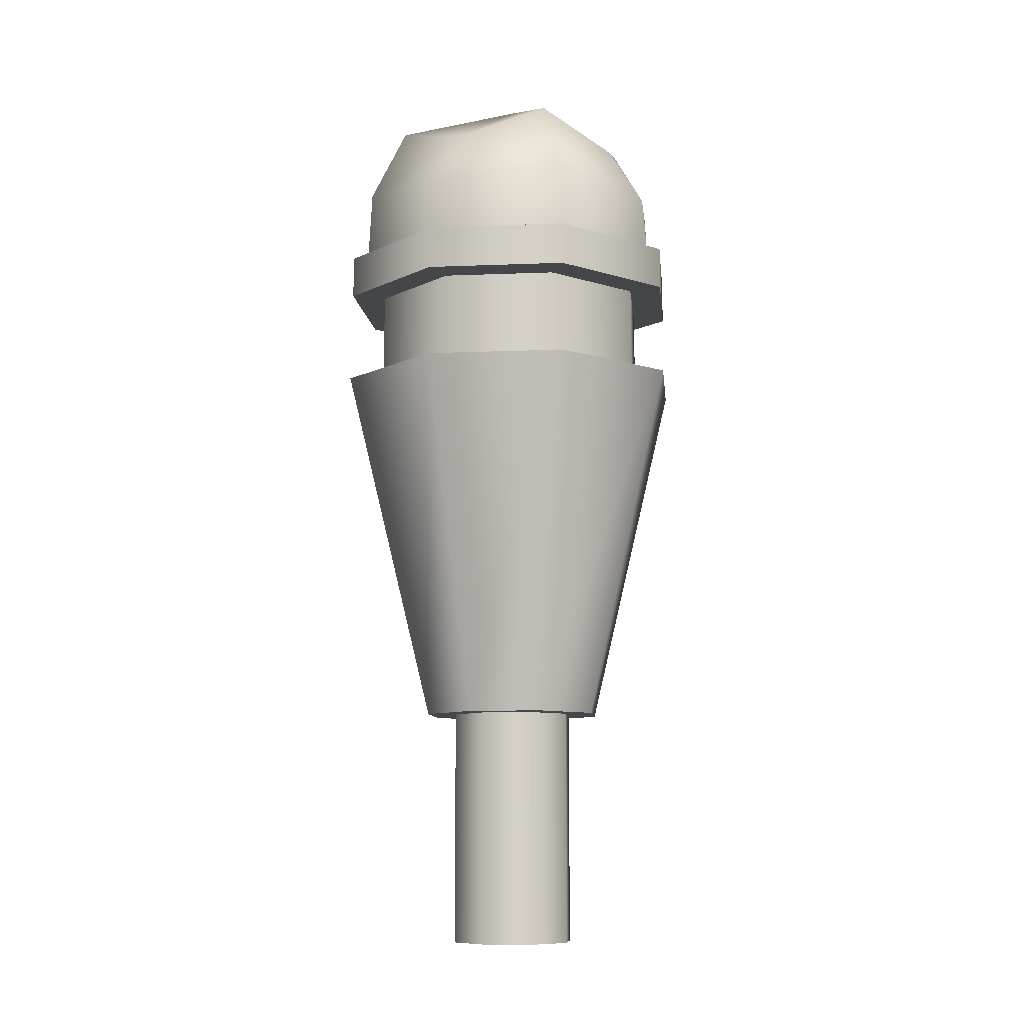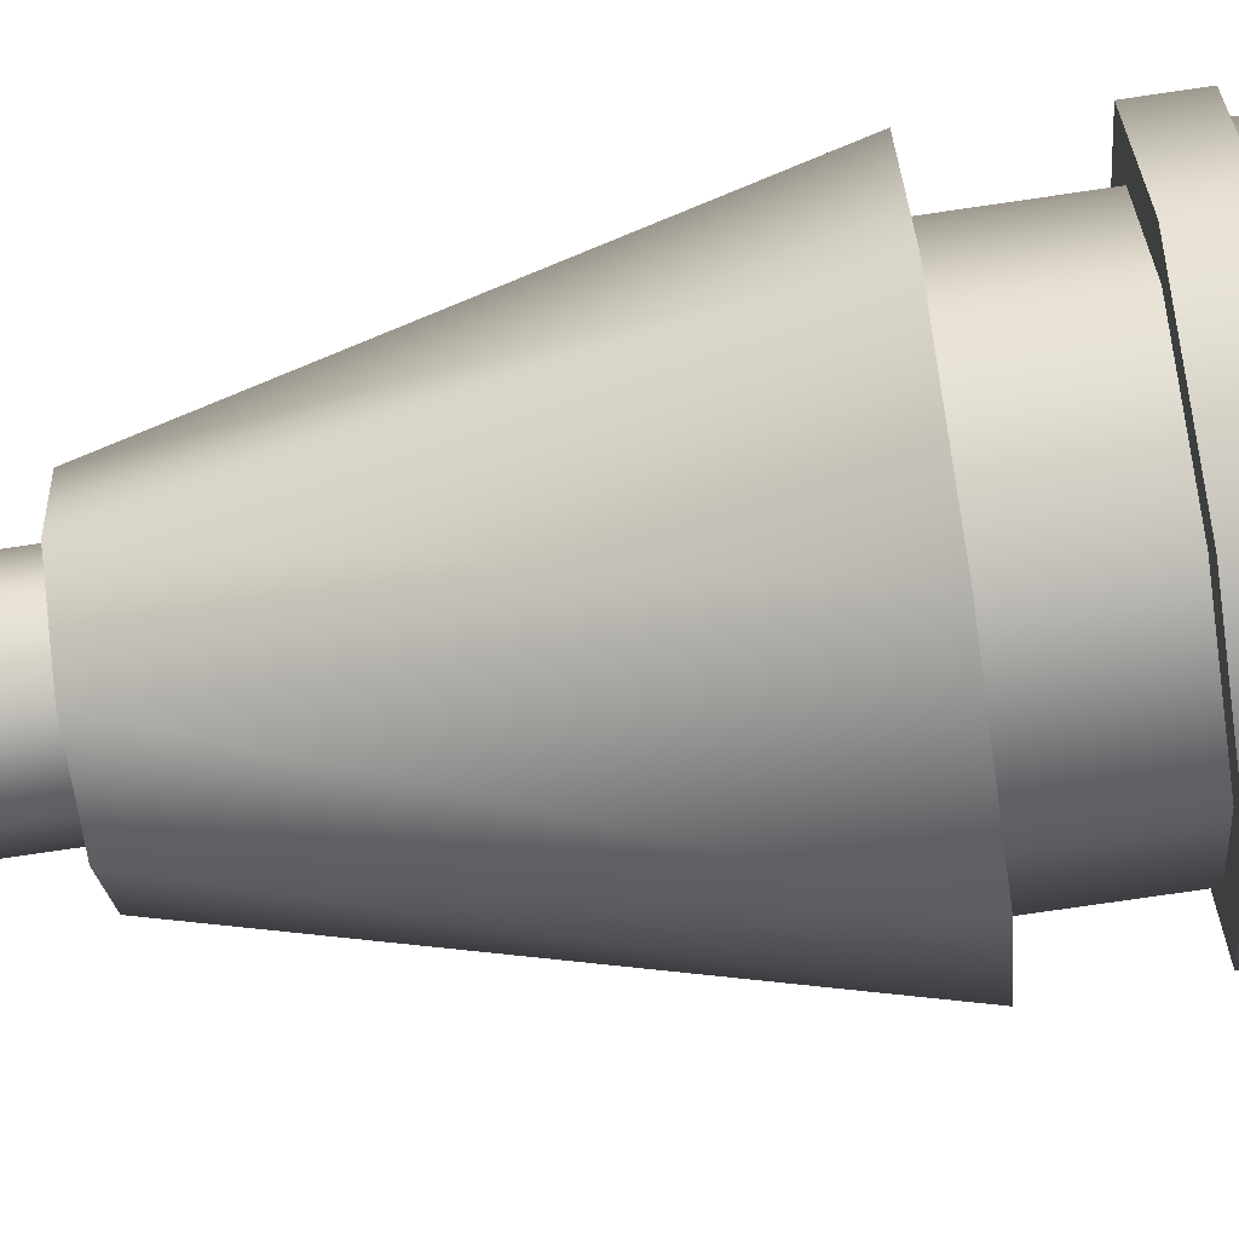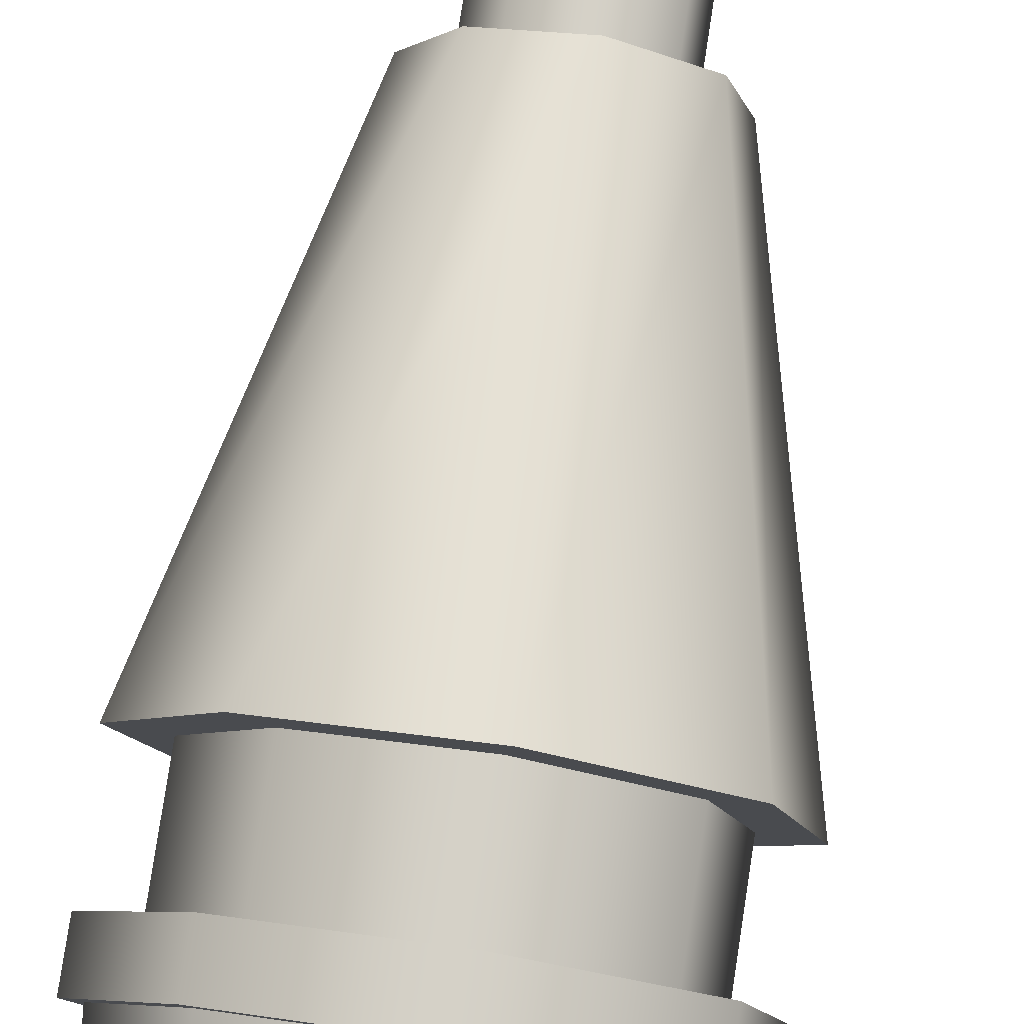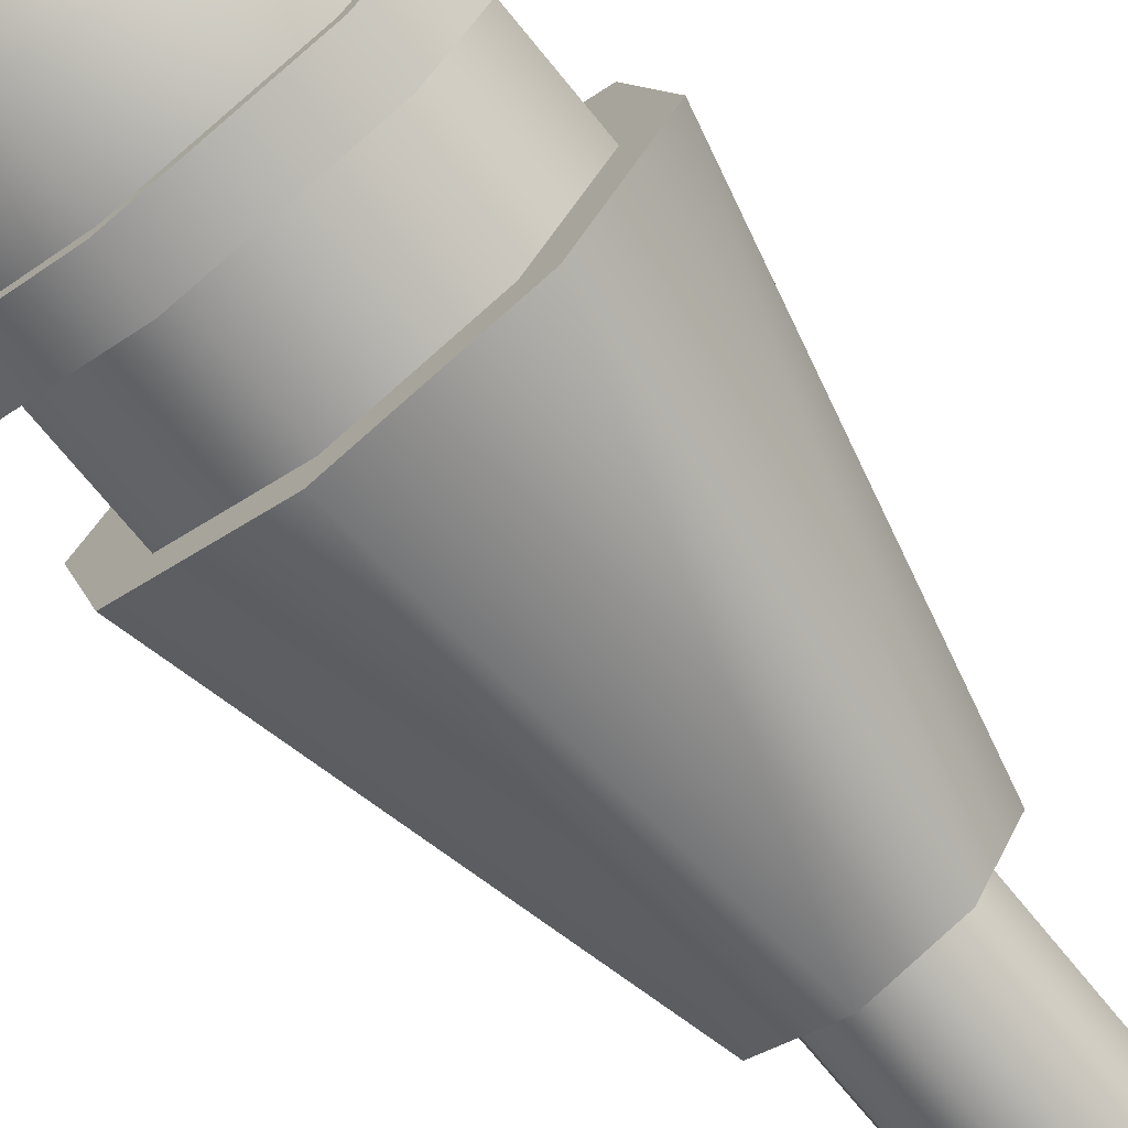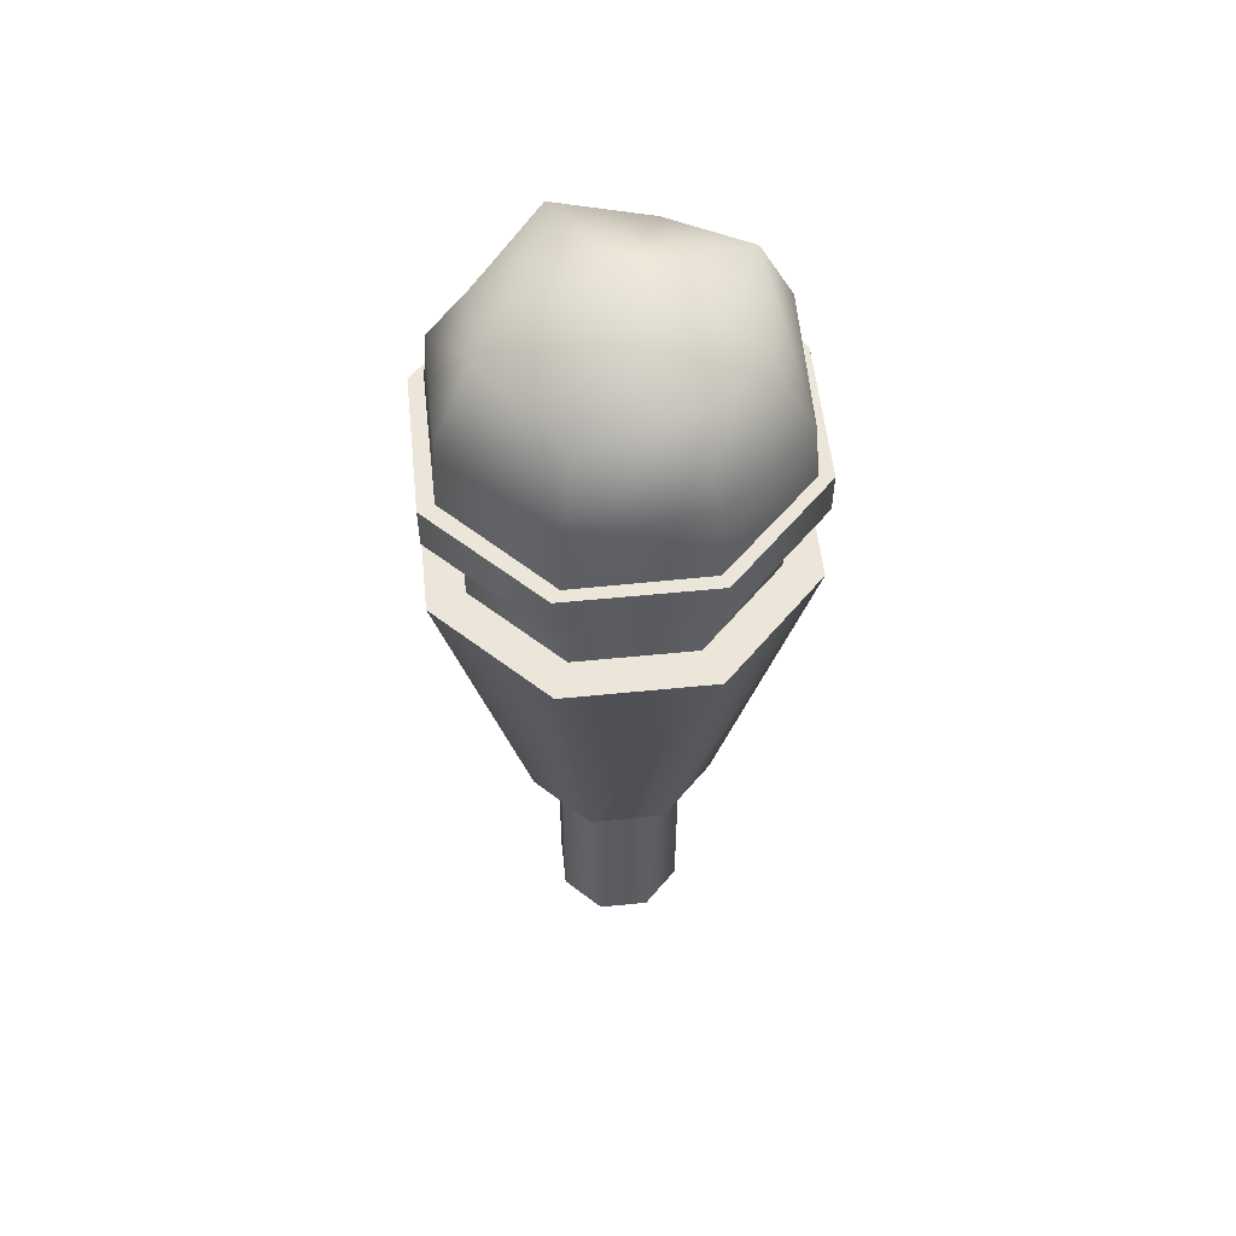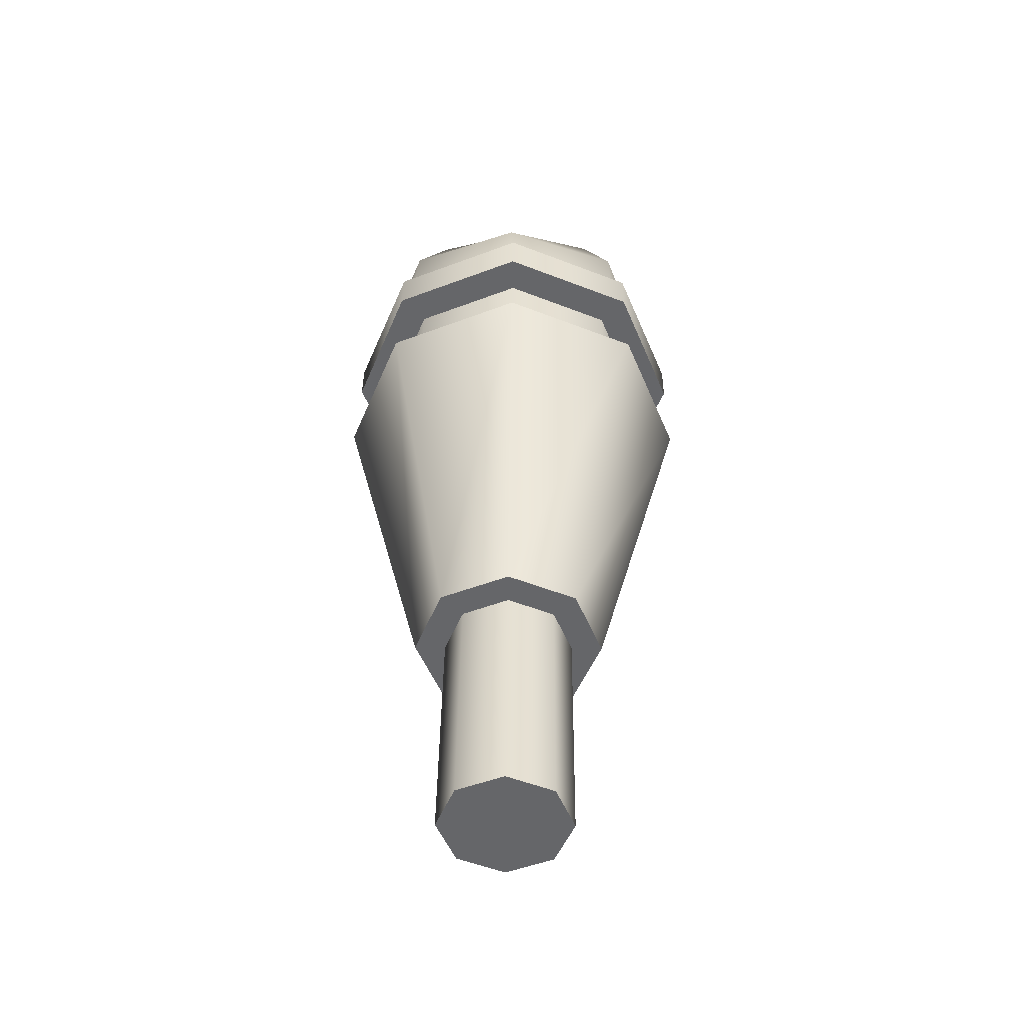
<metadata>
{"format":"obj","ext":"obj","renderer":"f3d","projection":"perspective","resolution":1024,"background":"white","views":[{"elev":-10.2,"azim":-114.3,"up":"+Y"},{"elev":-79.5,"azim":98.8,"up":"+Z"},{"elev":79.3,"azim":-170.8,"up":"+Z"},{"elev":-72.1,"azim":-140.4,"up":"+Z"},{"elev":55.2,"azim":-126.1,"up":"+Y"},{"elev":-51.8,"azim":127.4,"up":"+Y"}]}
</metadata>
<code>
g IcecreamCone
v 0.0394 0.2886 0.05471
v 0.04959 0.2888 0.06802
v 0.08274 0.2887 0.01077
v 0.06612 0.2886 0.00856
v 0.06612 0.2886 0.00856
v 0.08274 0.2887 0.01077
v 0.06569 0.2882 -0.05315
v 0.05238 0.2882 -0.04296
v 0.05238 0.2882 -0.04296
v 0.06569 0.2882 -0.05315
v 0.008443 0.2875 -0.08629
v 0.006235 0.2876 -0.06967
v 0.006235 0.2876 -0.06967
v 0.008443 0.2875 -0.08629
v -0.05548 0.287 -0.06925
v -0.04529 0.2872 -0.05593
v -0.04529 0.2872 -0.05593
v -0.05548 0.287 -0.06925
v -0.08862 0.2871 -0.01199
v -0.072 0.2872 -0.009785
v -0.072 0.2872 -0.009785
v -0.08862 0.2871 -0.01199
v -0.07158 0.2876 0.05193
v -0.05826 0.2877 0.04174
v -0.05826 0.2877 0.04174
v -0.07158 0.2876 0.05193
v -0.01433 0.2883 0.08507
v -0.01212 0.2882 0.06845
v -0.01212 0.2882 0.06845
v -0.01433 0.2883 0.08507
v 0.04959 0.2888 0.06802
v 0.0394 0.2886 0.05471
v 0.0185 -0.04223 0.0255
v 0.01746 0.07412 0.02481
v 0.02911 0.0741 0.004672
v 0.03016 -0.04224 0.005369
v 0.03016 -0.04224 0.005369
v 0.02911 0.0741 0.004672
v 0.02312 0.07392 -0.01781
v 0.02416 -0.04243 -0.01711
v 0.02416 -0.04243 -0.01711
v 0.02312 0.07392 -0.01781
v 0.002985 0.07367 -0.02946
v 0.00403 -0.04268 -0.02877
v 0.00403 -0.04268 -0.02877
v 0.002985 0.07367 -0.02946
v -0.01949 0.0735 -0.02347
v -0.01845 -0.04285 -0.02277
v -0.01845 -0.04285 -0.02277
v -0.01949 0.0735 -0.02347
v -0.03115 0.07352 -0.003332
v -0.03011 -0.04283 -0.002636
v -0.03011 -0.04283 -0.002636
v -0.03115 0.07352 -0.003332
v -0.02516 0.0737 0.01915
v -0.02411 -0.04264 0.01984
v -0.02411 -0.04264 0.01984
v -0.02516 0.0737 0.01915
v -0.005022 0.07395 0.0308
v -0.003977 -0.04239 0.0315
v -0.003977 -0.04239 0.0315
v -0.005022 0.07395 0.0308
v 0.01746 0.07412 0.02481
v 0.0185 -0.04223 0.0255
v -0.07198 0.2435 0.05281
v -0.03656 0.07104 0.02791
v -0.04539 0.07077 -0.005211
v -0.08923 0.2429 -0.01186
v -0.08923 0.2429 -0.01186
v -0.04539 0.07077 -0.005211
v -0.02822 0.07074 -0.03488
v -0.0557 0.2429 -0.06979
v -0.0557 0.2429 -0.06979
v -0.02822 0.07074 -0.03488
v 0.004904 0.07099 -0.04371
v 0.008973 0.2433 -0.08704
v 0.008973 0.2433 -0.08704
v 0.004904 0.07099 -0.04371
v 0.03457 0.07136 -0.02654
v 0.06689 0.2441 -0.0535
v 0.06689 0.2441 -0.0535
v 0.03457 0.07136 -0.02654
v 0.0434 0.07164 0.006582
v 0.08414 0.2446 0.01117
v 0.08414 0.2446 0.01117
v 0.0434 0.07164 0.006582
v 0.02623 0.07166 0.03625
v 0.05061 0.2447 0.06909
v 0.05061 0.2447 0.06909
v 0.02623 0.07166 0.03625
v -0.006894 0.07141 0.04508
v -0.01406 0.2442 0.08634
v -0.01406 0.2442 0.08634
v -0.006894 0.07141 0.04508
v -0.03656 0.07104 0.02791
v -0.07198 0.2435 0.05281
v 0.04941 0.309 0.0679
v -0.003123 0.3081 -0.0007334
v 0.08256 0.309 0.01065
v -0.01451 0.3085 0.08495
v 0.06551 0.3084 -0.05327
v -0.07176 0.3078 0.05181
v 0.008261 0.3077 -0.08642
v -0.0888 0.3073 -0.01211
v -0.05566 0.3073 -0.06937
v 0.03016 -0.04224 0.005369
v 2.649e-05 -0.04254 0.001367
v 0.0185 -0.04223 0.0255
v 0.02416 -0.04243 -0.01711
v -0.003977 -0.04239 0.0315
v 0.00403 -0.04268 -0.02877
v -0.02411 -0.04264 0.01984
v -0.01845 -0.04285 -0.02277
v -0.03011 -0.04283 -0.002636
v -0.08923 0.2429 -0.01186
v -0.002545 0.2438 -0.0003479
v -0.07198 0.2435 0.05281
v -0.0557 0.2429 -0.06979
v -0.01406 0.2442 0.08634
v 0.008973 0.2433 -0.08704
v 0.05061 0.2447 0.06909
v 0.06689 0.2441 -0.0535
v 0.08414 0.2446 0.01117
v -0.03656 0.07104 0.02791
v -0.000995 0.0712 0.0006855
v -0.04539 0.07077 -0.005211
v -0.006894 0.07141 0.04508
v -0.02822 0.07074 -0.03488
v 0.02623 0.07166 0.03625
v 0.004904 0.07099 -0.04371
v 0.0434 0.07164 0.006582
v 0.03457 0.07136 -0.02654
v 0.07262 0.344 0.009157
v 0.07649 0.3074 0.009848
v 0.04676 0.3074 0.06197
v 0.04495 0.3359 0.05984
v -0.0135 0.307 0.07747
v 0.05913 0.3354 -0.04691
v 0.0614 0.3069 -0.04822
v -0.01356 0.3437 0.07521
v -0.06762 0.3063 0.04677
v 0.006679 0.3429 -0.0771
v 0.007279 0.3062 -0.07892
v -0.06586 0.3349 0.04512
v -0.08271 0.3058 -0.0113
v -0.05168 0.3344 -0.06163
v -0.05298 0.3058 -0.06341
v -0.07949 0.3426 -0.01105
v 0.04416 0.3647 -0.03625
v 0.0533 0.3797 0.00642
v 0.004031 0.3789 -0.0598
v 0.03331 0.3651 0.04537
v -0.01155 0.3794 0.05748
v -0.00393 0.398 -0.001271
v -0.04057 0.3639 -0.04751
v -0.06082 0.3786 -0.008737
v -0.05142 0.3643 0.03411
v 0.0398 0.2445 0.05497
v 0.0394 0.2886 0.05471
v 0.06612 0.2886 0.00856
v 0.06652 0.2444 0.008824
v -0.01172 0.2441 0.06871
v 0.05238 0.2882 -0.04296
v -0.01212 0.2882 0.06845
v 0.05278 0.244 -0.0427
v -0.05787 0.2435 0.042
v 0.006235 0.2876 -0.06967
v -0.05826 0.2877 0.04174
v 0.006631 0.2434 -0.06941
v -0.0716 0.2431 -0.00952
v -0.04529 0.2872 -0.05593
v -0.072 0.2872 -0.009785
v -0.04489 0.243 -0.05567
v 0.04959 0.2888 0.06802
v 0.04941 0.309 0.0679
v 0.08256 0.309 0.01065
v 0.08274 0.2887 0.01077
v -0.01433 0.2883 0.08507
v 0.06551 0.3084 -0.05327
v -0.01451 0.3085 0.08495
v 0.06569 0.2882 -0.05315
v -0.07158 0.2876 0.05193
v 0.008261 0.3077 -0.08642
v -0.07176 0.3078 0.05181
v 0.008443 0.2875 -0.08629
v -0.08862 0.2871 -0.01199
v -0.05566 0.3073 -0.06937
v -0.0888 0.3073 -0.01211
v -0.05548 0.287 -0.06925
g IcecreamCone_0
f 3 2 1
f 4 3 1
f 7 6 5
f 8 7 5
f 11 10 9
f 12 11 9
f 15 14 13
f 16 15 13
f 19 18 17
f 20 19 17
f 23 22 21
f 24 23 21
f 27 26 25
f 28 27 25
f 31 30 29
f 32 31 29
f 35 34 33
f 36 35 33
f 39 38 37
f 40 39 37
f 43 42 41
f 44 43 41
f 47 46 45
f 48 47 45
f 51 50 49
f 52 51 49
f 55 54 53
f 56 55 53
f 59 58 57
f 60 59 57
f 63 62 61
f 64 63 61
f 67 66 65
f 68 67 65
f 71 70 69
f 72 71 69
f 75 74 73
f 76 75 73
f 79 78 77
f 80 79 77
f 83 82 81
f 84 83 81
f 87 86 85
f 88 87 85
f 91 90 89
f 92 91 89
f 95 94 93
f 96 95 93
f 99 98 97
f 97 98 100
f 101 98 99
f 100 98 102
f 103 98 101
f 102 98 104
f 105 98 103
f 104 98 105
f 108 107 106
f 106 107 109
f 110 107 108
f 109 107 111
f 112 107 110
f 111 107 113
f 114 107 112
f 113 107 114
f 117 116 115
f 115 116 118
f 119 116 117
f 118 116 120
f 121 116 119
f 120 116 122
f 123 116 121
f 122 116 123
f 126 125 124
f 124 125 127
f 128 125 126
f 127 125 129
f 130 125 128
f 129 125 131
f 132 125 130
f 131 125 132
f 135 134 133
f 136 135 133
f 135 136 137
f 133 134 138
f 134 139 138
f 136 140 137
f 137 140 141
f 142 138 139
f 143 142 139
f 140 144 141
f 141 144 145
f 146 142 143
f 147 146 143
f 145 148 147
f 144 148 145
f 148 146 147
f 133 138 149
f 136 133 150
f 150 133 149
f 151 149 138
f 142 151 138
f 150 149 151
f 136 152 140
f 152 136 150
f 140 153 144
f 152 153 140
f 152 150 154
f 154 150 151
f 153 152 154
f 155 151 142
f 146 155 142
f 154 151 155
f 156 155 146
f 156 154 155
f 148 156 146
f 153 154 156
f 144 157 148
f 157 156 148
f 157 153 156
f 153 157 144
f 160 159 158
f 161 160 158
f 158 159 162
f 163 160 161
f 159 164 162
f 165 163 161
f 162 164 166
f 167 163 165
f 164 168 166
f 169 167 165
f 166 168 170
f 171 167 169
f 168 172 170
f 173 171 169
f 170 172 173
f 172 171 173
f 176 175 174
f 177 176 174
f 174 175 178
f 179 176 177
f 175 180 178
f 181 179 177
f 178 180 182
f 183 179 181
f 180 184 182
f 185 183 181
f 182 184 186
f 187 183 185
f 184 188 186
f 189 187 185
f 186 188 189
f 188 187 189

</code>
